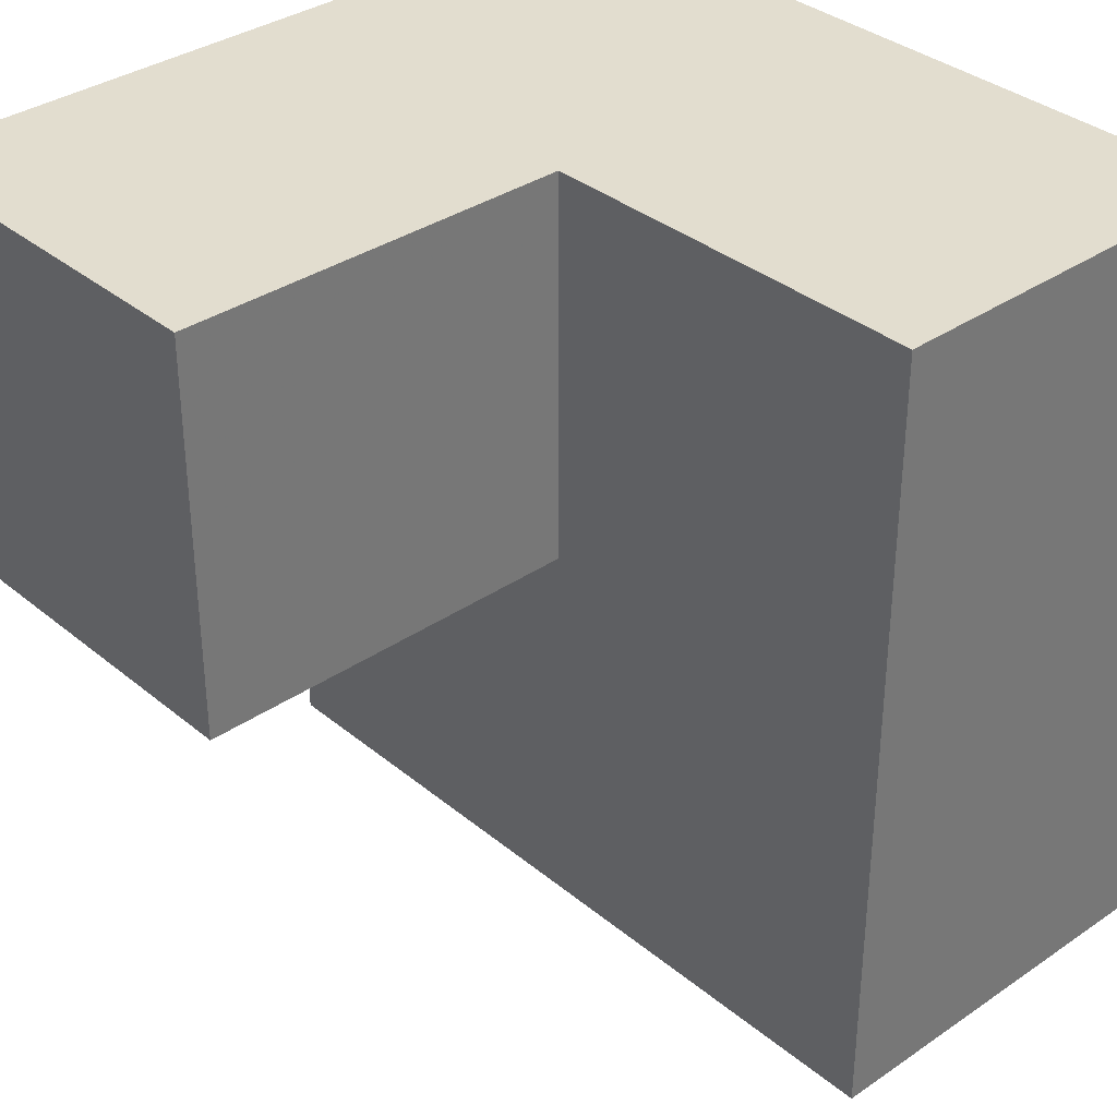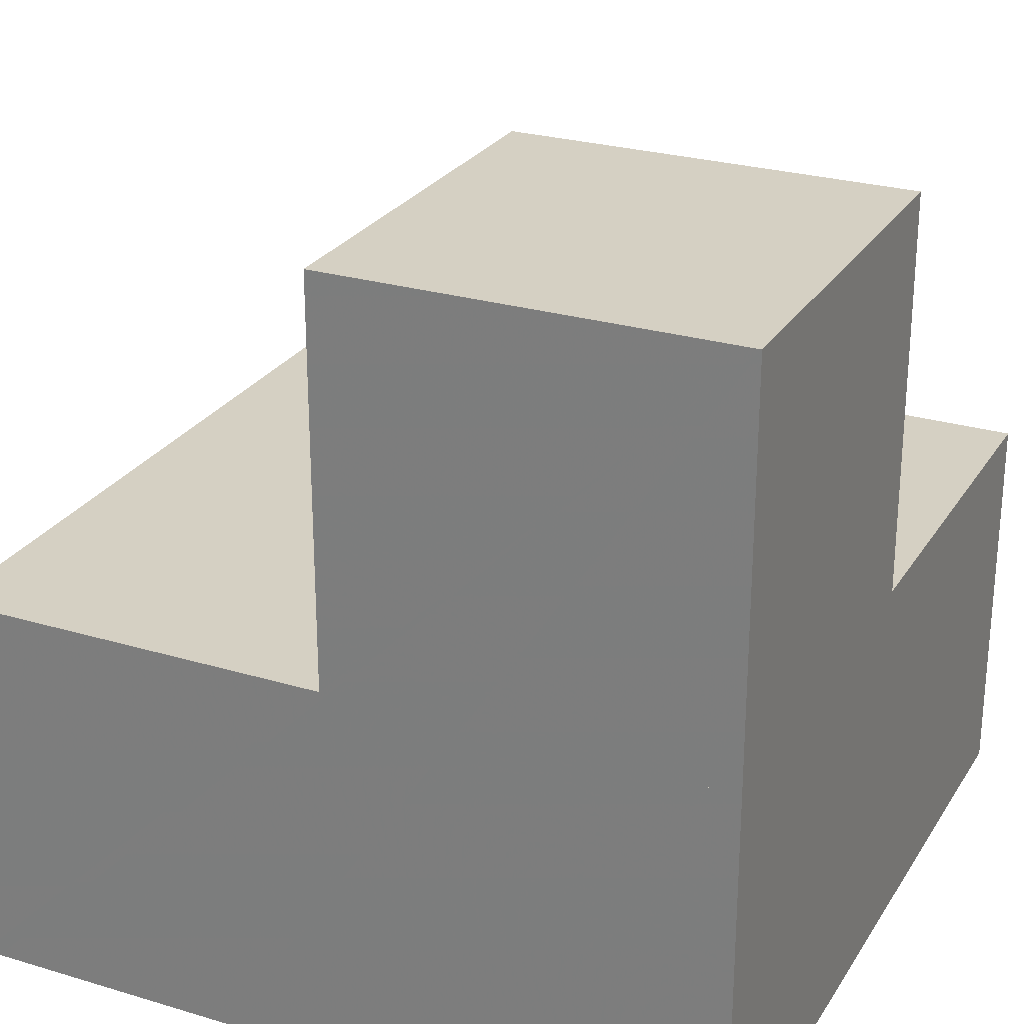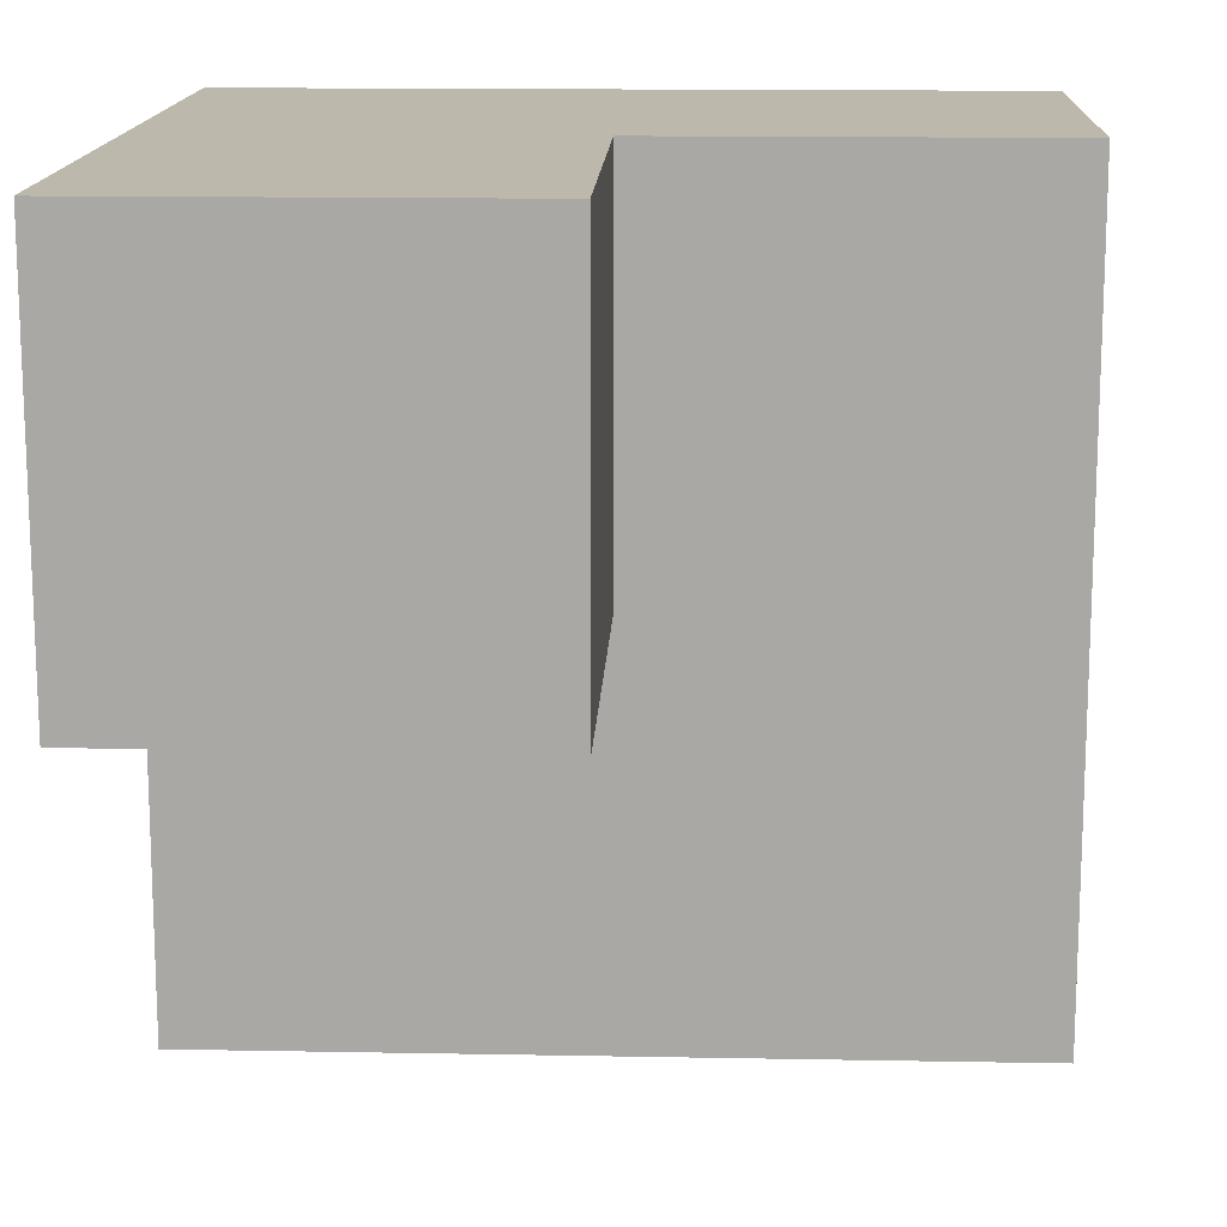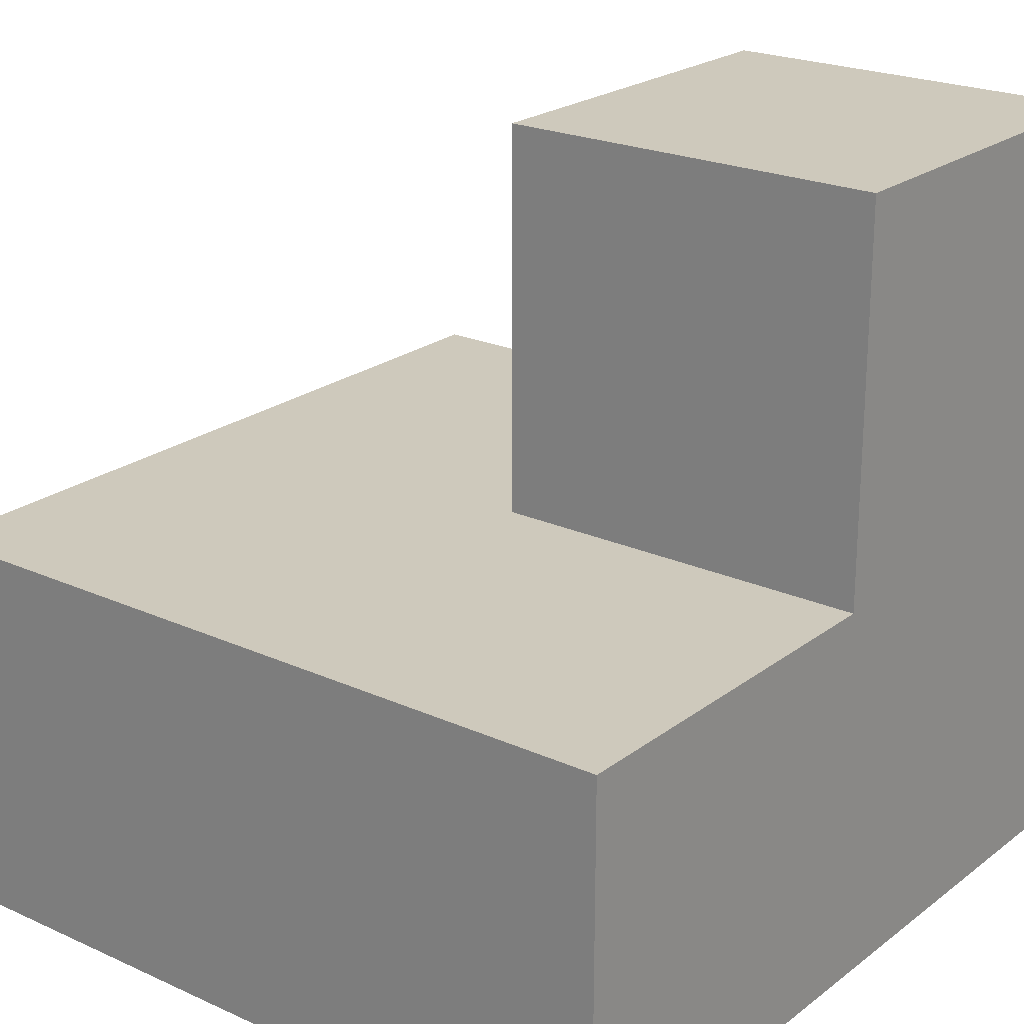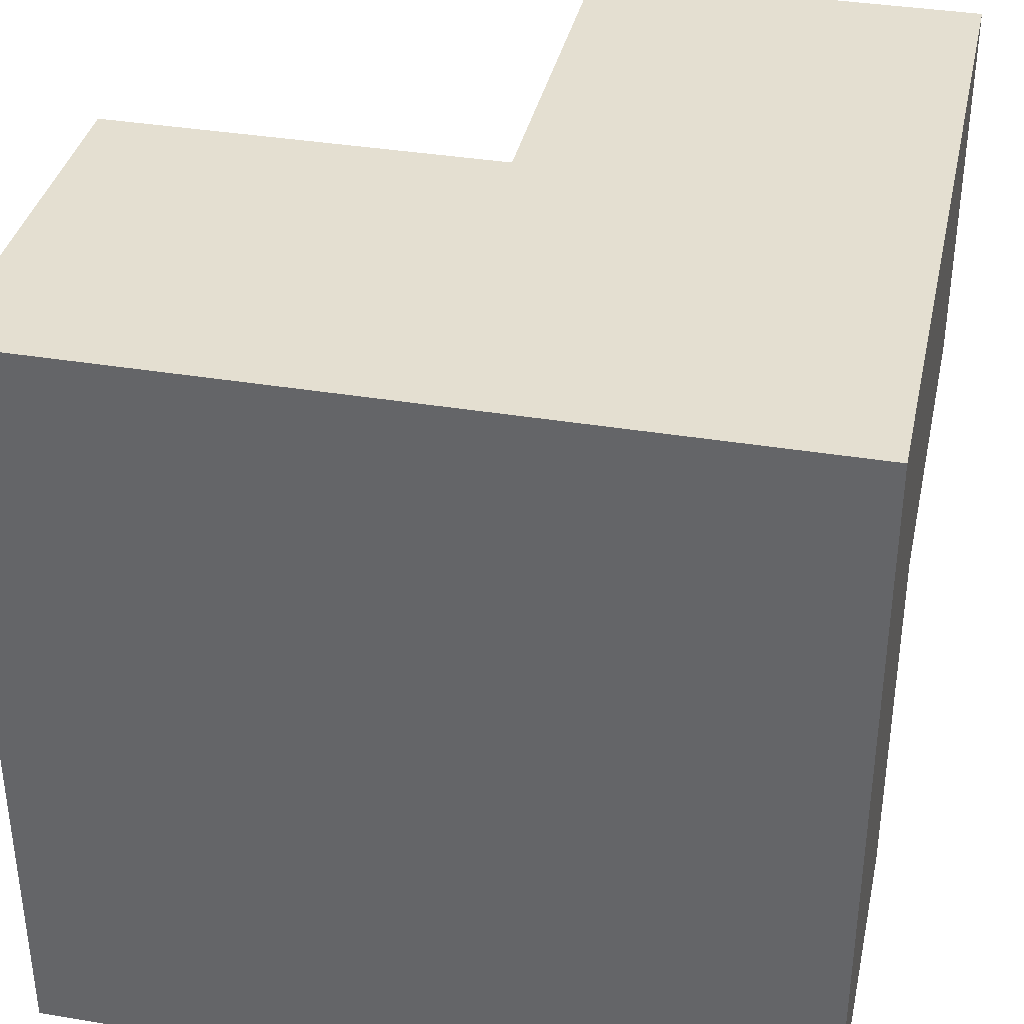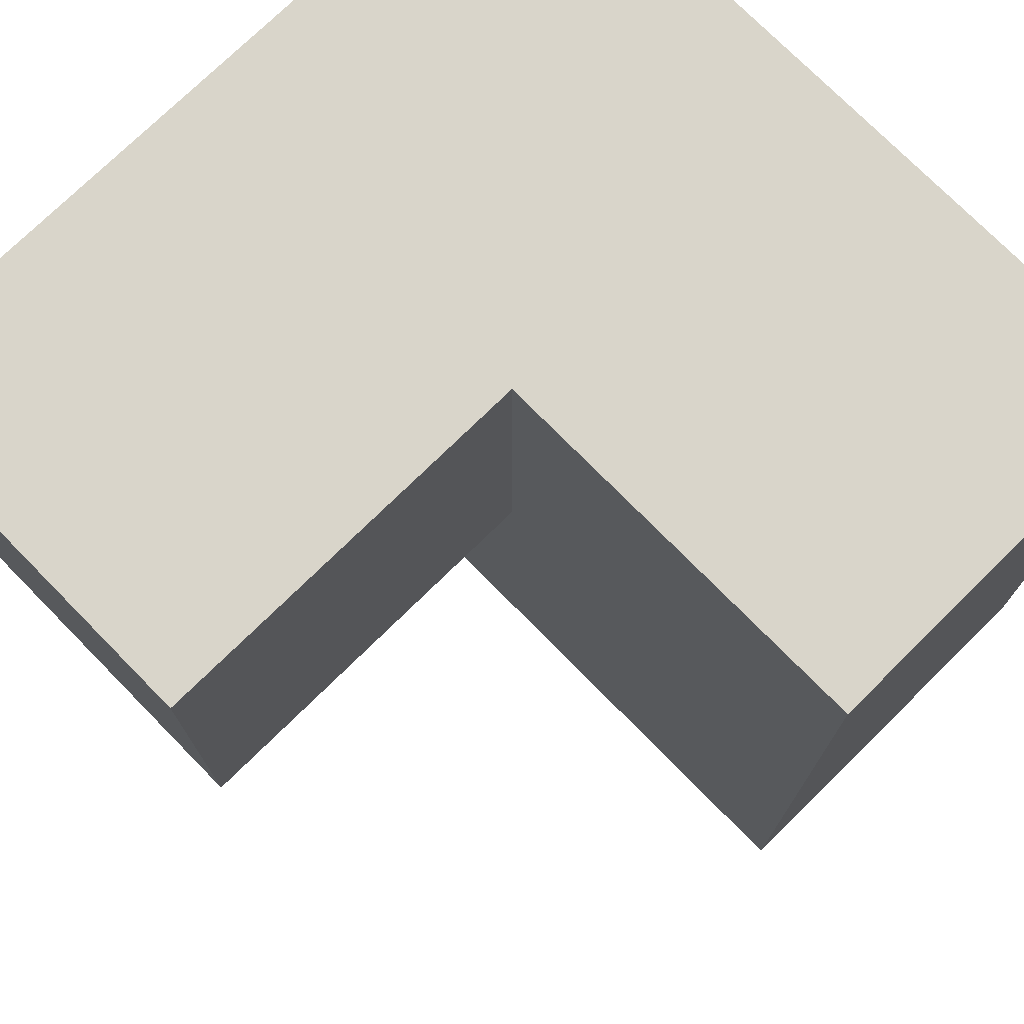
<metadata>
{"format":"obj","ext":"obj","renderer":"f3d","projection":"perspective","resolution":1024,"background":"white","views":[{"elev":34.9,"azim":-132.4,"up":"+Z"},{"elev":26.2,"azim":25.3,"up":"+Y"},{"elev":14.7,"azim":-177.7,"up":"+Z"},{"elev":22.4,"azim":-52.0,"up":"+Y"},{"elev":36.6,"azim":12.2,"up":"+Z"},{"elev":74.6,"azim":-134.5,"up":"+Z"}]}
</metadata>
<code>
o Cube
v 1 0 1e-06
v 1e-06 0 -1e-06
v 1 1 1
v 1 -0 1
v -1e-06 0 1
v 0.5 1 1
v 1e-06 0.5 -1e-06
v -1e-06 0.5 1
v 0.5 0.5 1
v 1 1 0.5
v 0.5 1 0.5
v 0.5 0.5 0.5
v 1 0.5 1e-06
v 1 0.5 0.5
v 1 0.5 1
f 11 6 3
f 11 3 10
f 12 9 6
f 12 6 11
f 10 14 12
f 10 12 11
f 3 14 10
f 1 13 14
f 3 6 9
f 5 9 8
f 2 5 8
f 2 8 7
f 13 1 2
f 13 2 7
f 2 1 4
f 2 4 5
f 7 8 15
f 7 15 13
f 1 3 4
f 3 5 4

</code>
